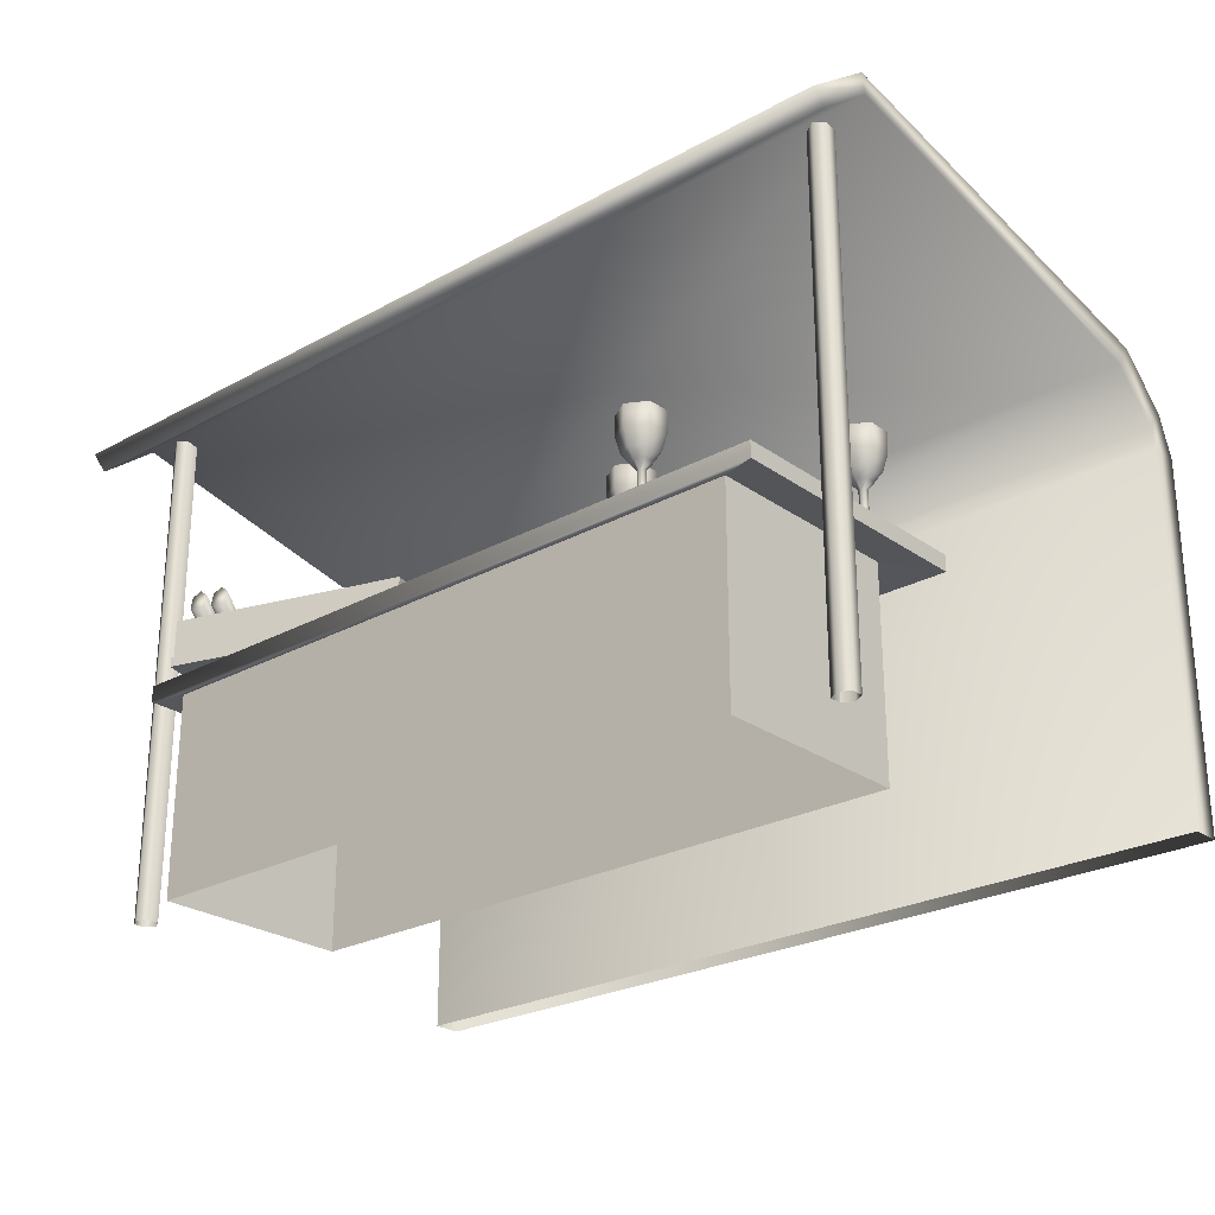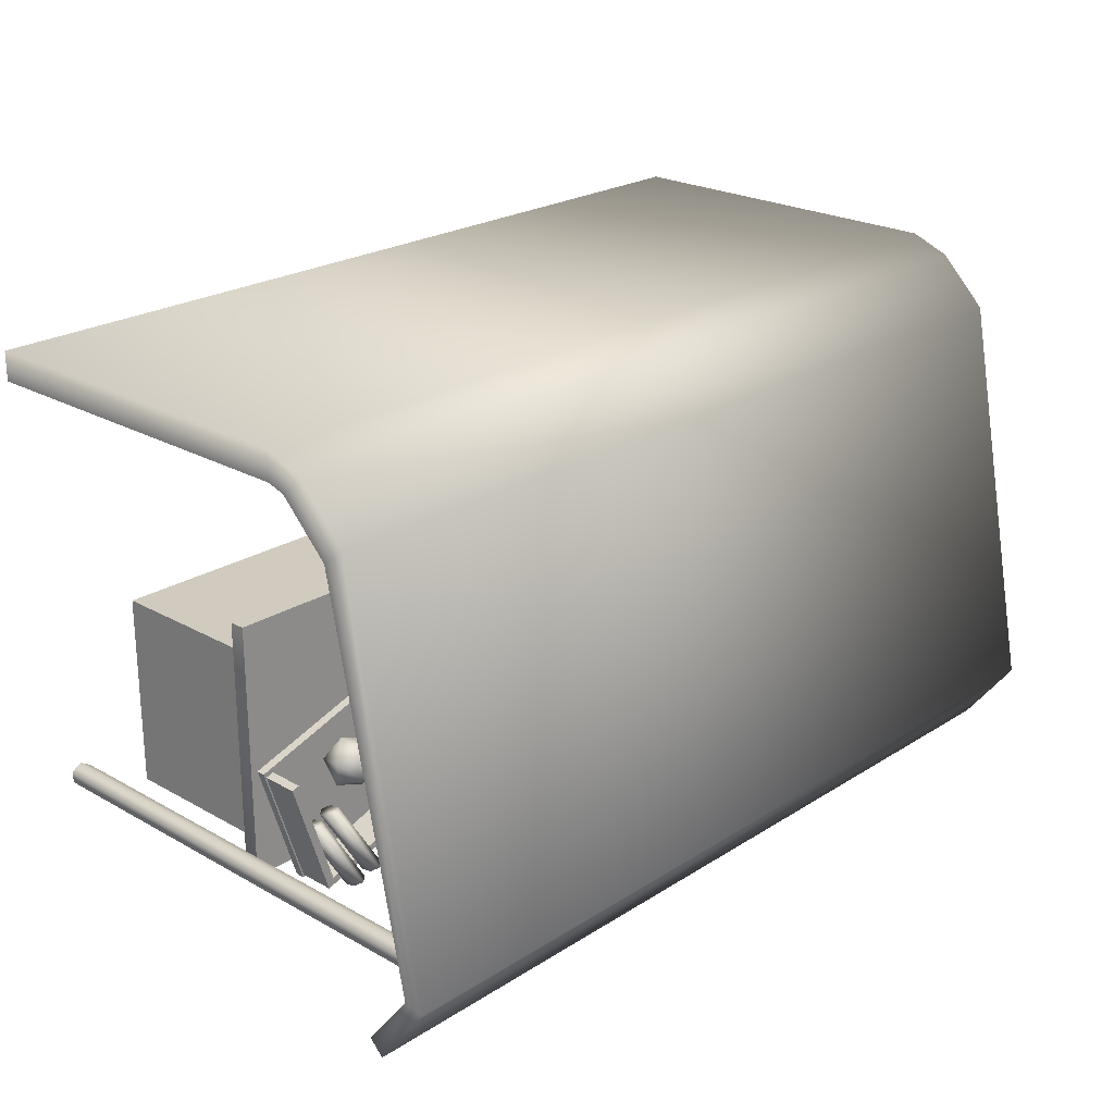
<metadata>
{"format":"obj","ext":"obj","renderer":"f3d","projection":"perspective","resolution":1024,"background":"white","views":[{"elev":-25.4,"azim":-138.6,"up":"+Y"},{"elev":23.4,"azim":133.3,"up":"+Z"}]}
</metadata>
<code>
o Cube
v 3.227 -0.06513 -1
v 3.227 -0.06513 1
v -3.227 -0.06513 1
v -3.227 -0.06513 -1
v 3.227 1.935 -1
v 3.227 1.935 1
v -3.227 1.935 1
v -3.227 1.935 -1
v 3.559 1.925 -1.103
v 3.559 1.925 1.511
v -3.559 1.925 1.511
v -3.559 1.925 -1.103
v 3.559 2.083 -1.103
v 3.559 2.083 1.511
v -3.559 2.083 1.511
v -3.559 2.083 -1.103
v 3.227 -0.06513 -1
v 3.227 1.935 -1
v 3.227 1.935 -1
v 3.227 1.935 -1
v 3.227 -0.06513 1
v 3.227 1.935 1
v 3.227 1.935 1
v 3.227 1.935 1
v -3.227 -0.06513 1
v -3.227 1.935 1
v -3.227 1.935 1
v -3.227 1.935 1
v -3.227 -0.06513 -1
v -3.227 1.935 -1
v -3.227 1.935 -1
v -3.227 1.935 -1
v 3.559 1.925 -1.103
v 3.559 1.925 1.511
v 3.559 1.925 1.511
v 3.559 1.925 1.511
v -3.559 1.925 1.511
v -3.559 1.925 1.511
v -3.559 1.925 1.511
v -3.559 1.925 -1.103
v -3.559 1.925 -1.103
v 3.559 2.083 -1.103
v 3.559 2.083 1.511
v 3.559 2.083 1.511
v -3.559 2.083 -1.103
v -3.559 2.083 -1.103
v -3.559 2.083 1.511
v -3.559 2.083 1.511
v -3.976 5.11 -0.7037
v -3.976 -0.001038 -0.7037
v 4.036 -0.001038 -0.7037
v 4.036 5.11 -0.7037
v 4.137 -0.001038 -0.6453
v 4.137 5.11 -0.6453
v 4.137 -0.001038 -0.5284
v 4.137 5.11 -0.5284
v 4.036 -0.001038 -0.4699
v 4.036 5.11 -0.4699
v 3.934 -0.001038 -0.5284
v 3.934 5.11 -0.5284
v 3.934 -0.001038 -0.6453
v 3.934 5.11 -0.6453
v -3.875 -0.001038 -0.6453
v -3.875 5.11 -0.6453
v -3.875 -0.001038 -0.5284
v -3.875 5.11 -0.5284
v -3.976 -0.001038 -0.4699
v -3.976 5.11 -0.4699
v -4.077 -0.001038 -0.5284
v -4.077 5.11 -0.5284
v -4.077 -0.001038 -0.6453
v -4.077 5.11 -0.6453
v -4.518 -0.02569 3.868
v -4.518 -0.02569 3.58
v 4.401 -0.02569 3.58
v 4.401 -0.02569 3.868
v -4.518 3.617 3.868
v -4.518 3.617 3.58
v 4.401 3.617 3.58
v 4.401 3.617 3.868
v -4.518 4.016 3.71
v -4.518 3.793 3.529
v 4.401 3.793 3.529
v 4.401 4.016 3.71
v -4.518 4.491 3.233
v -4.518 4.26 3.06
v 4.401 4.26 3.06
v 4.401 4.491 3.233
v -4.518 5.252 -0.749
v -4.518 5.051 -0.717
v 4.401 5.051 -0.717
v 4.401 5.252 -0.749
v -4.518 4.733 -1.424
v -4.518 4.593 -1.289
v 4.401 4.593 -1.289
v 4.401 4.733 -1.424
v -3.875 5.11 -0.5284
v -3.875 -0.001038 -0.5284
v 3.934 5.11 -0.5284
v 3.934 -0.001038 -0.5284
v 3.078 2.08 -1.292
v 3.486 2.08 0.000798
v 1.221 2.08 0.7163
v 0.8122 2.08 -0.5769
v 3.078 2.174 -1.292
v 3.486 2.174 0.000798
v 1.221 2.174 0.7163
v 0.8122 2.174 -0.5769
v 0.8662 2.174 -0.4913
v 1.241 2.174 0.6959
v 1.354 2.174 0.6604
v 0.9785 2.174 -0.5268
v 0.8662 2.08 -0.4913
v 1.241 2.08 0.6959
v 1.354 2.08 0.6604
v 0.9785 2.08 -0.5268
v 0.8662 2.546 -0.4913
v 1.241 2.546 0.6959
v 1.354 2.546 0.6604
v 0.9785 2.546 -0.5268
v 0.8441 2.174 -0.5612
v 0.9565 2.174 -0.5967
v 0.8441 2.08 -0.5612
v 0.9565 2.08 -0.5967
v 0.8441 2.546 -0.5612
v 0.9565 2.546 -0.5967
v 3.013 2.174 -1.169
v 3.013 2.08 -1.169
v 3.013 2.546 -1.169
v 2.991 2.174 -1.239
v 2.991 2.08 -1.239
v 2.991 2.546 -1.239
v 3.093 2.174 -1.195
v 3.093 2.08 -1.195
v 3.093 2.546 -1.195
v 3.071 2.174 -1.264
v 3.071 2.08 -1.264
v 3.071 2.546 -1.264
v 3.376 2.174 -0.01867
v 3.376 2.08 -0.01867
v 3.376 2.546 -0.01867
v 3.456 2.174 -0.04395
v 3.456 2.08 -0.04395
v 3.456 2.546 -0.04395
v 3.078 2.174 -1.292
v 3.078 2.174 -1.292
v 3.486 2.174 0.000798
v 3.486 2.174 0.000798
v 3.486 2.08 0.000798
v 3.486 2.08 0.000798
v 3.078 2.08 -1.292
v 3.078 2.08 -1.292
v 1.221 2.174 0.7163
v 1.221 2.174 0.7163
v 1.221 2.08 0.7163
v 1.221 2.08 0.7163
v 0.8122 2.174 -0.5769
v 0.8122 2.174 -0.5769
v 0.8122 2.08 -0.5769
v 0.8122 2.08 -0.5769
v 0.9785 2.08 -0.5268
v 0.9785 2.08 -0.5268
v 0.9785 2.08 -0.5268
v 0.9785 2.08 -0.5268
v 0.8662 2.08 -0.4913
v 0.8662 2.08 -0.4913
v 0.8662 2.08 -0.4913
v 0.8441 2.08 -0.5612
v 0.8441 2.08 -0.5612
v 1.241 2.08 0.6959
v 1.241 2.08 0.6959
v 0.8662 2.174 -0.4913
v 0.8662 2.174 -0.4913
v 0.8662 2.174 -0.4913
v 1.241 2.174 0.6959
v 1.241 2.174 0.6959
v 1.241 2.174 0.6959
v 1.354 2.08 0.6604
v 1.354 2.08 0.6604
v 1.354 2.174 0.6604
v 1.354 2.174 0.6604
v 1.354 2.174 0.6604
v 0.9785 2.174 -0.5268
v 0.9785 2.174 -0.5268
v 0.9785 2.174 -0.5268
v 0.8662 2.546 -0.4913
v 0.8662 2.546 -0.4913
v 0.8662 2.546 -0.4913
v 0.9785 2.546 -0.5268
v 0.9785 2.546 -0.5268
v 0.9785 2.546 -0.5268
v 0.9785 2.546 -0.5268
v 1.241 2.546 0.6959
v 1.241 2.546 0.6959
v 1.354 2.546 0.6604
v 1.354 2.546 0.6604
v 0.9565 2.08 -0.5967
v 0.9565 2.08 -0.5967
v 0.9565 2.08 -0.5967
v 0.8441 2.174 -0.5612
v 0.8441 2.174 -0.5612
v 0.8441 2.174 -0.5612
v 0.9565 2.174 -0.5967
v 0.9565 2.174 -0.5967
v 0.9565 2.174 -0.5967
v 0.8441 2.546 -0.5612
v 0.8441 2.546 -0.5612
v 0.9565 2.546 -0.5967
v 0.9565 2.546 -0.5967
v 0.9565 2.546 -0.5967
v 3.013 2.174 -1.169
v 3.013 2.174 -1.169
v 3.013 2.174 -1.169
v 3.013 2.08 -1.169
v 3.013 2.08 -1.169
v 3.013 2.08 -1.169
v 3.013 2.08 -1.169
v 3.013 2.546 -1.169
v 3.013 2.546 -1.169
v 3.013 2.546 -1.169
v 3.013 2.546 -1.169
v 2.991 2.08 -1.239
v 2.991 2.08 -1.239
v 2.991 2.08 -1.239
v 2.991 2.174 -1.239
v 2.991 2.174 -1.239
v 2.991 2.174 -1.239
v 2.991 2.546 -1.239
v 2.991 2.546 -1.239
v 2.991 2.546 -1.239
v 3.071 2.174 -1.264
v 3.071 2.174 -1.264
v 3.071 2.174 -1.264
v 3.093 2.08 -1.195
v 3.093 2.08 -1.195
v 3.093 2.08 -1.195
v 3.093 2.174 -1.195
v 3.093 2.174 -1.195
v 3.093 2.174 -1.195
v 3.093 2.546 -1.195
v 3.093 2.546 -1.195
v 3.093 2.546 -1.195
v 3.071 2.08 -1.264
v 3.071 2.08 -1.264
v 3.071 2.546 -1.264
v 3.071 2.546 -1.264
v 3.376 2.174 -0.01867
v 3.376 2.174 -0.01867
v 3.376 2.174 -0.01867
v 3.376 2.08 -0.01867
v 3.376 2.08 -0.01867
v 3.376 2.546 -0.01867
v 3.376 2.546 -0.01867
v 3.456 2.08 -0.04395
v 3.456 2.08 -0.04395
v 3.456 2.174 -0.04395
v 3.456 2.174 -0.04395
v 3.456 2.174 -0.04395
v 3.456 2.546 -0.04395
v 3.456 2.546 -0.04395
v 1.511 2.138 0.03773
v 1.349 2.291 -0.1404
v 1.591 2.173 -0.2336
v 1.784 2.19 -0.02409
v 1.661 2.319 0.1987
v 1.392 2.381 0.1268
v 1.522 2.438 -0.3123
v 1.791 2.376 -0.2404
v 1.834 2.467 0.02676
v 1.592 2.584 0.12
v 1.399 2.567 -0.08952
v 1.673 2.62 -0.1513
v 2.498 2.138 -0.04438
v 2.336 2.291 -0.2225
v 2.579 2.173 -0.3157
v 2.771 2.19 -0.1062
v 2.648 2.319 0.1165
v 2.379 2.381 0.04467
v 2.51 2.438 -0.3944
v 2.779 2.376 -0.3225
v 2.822 2.467 -0.05535
v 2.579 2.584 0.03789
v 2.386 2.567 -0.1716
v 2.66 2.62 -0.2334
v 2.007 2.138 -0.3161
v 1.845 2.291 -0.4942
v 2.087 2.173 -0.5875
v 2.28 2.19 -0.378
v 2.157 2.319 -0.1552
v 1.888 2.381 -0.2271
v 2.018 2.438 -0.6661
v 2.287 2.376 -0.5943
v 2.33 2.467 -0.3271
v 2.088 2.584 -0.2339
v 1.895 2.567 -0.4434
v 2.168 2.62 -0.5052
v 2.834 2.426 -0.5833
v 2.685 2.846 -1.08
v 2.757 2.366 -0.5746
v 2.608 2.786 -1.071
v 2.75 2.247 -0.6005
v 2.601 2.666 -1.097
v 2.819 2.187 -0.6352
v 2.67 2.607 -1.131
v 2.895 2.247 -0.6439
v 2.746 2.667 -1.14
v 2.903 2.366 -0.618
v 2.754 2.786 -1.114
v 3.047 2.426 -0.6507
v 2.898 2.846 -1.147
v 2.971 2.366 -0.642
v 2.822 2.786 -1.138
v 2.963 2.247 -0.6679
v 2.814 2.666 -1.164
v 3.032 2.187 -0.7026
v 2.883 2.607 -1.199
v 3.109 2.247 -0.7113
v 2.96 2.667 -1.208
v 3.116 2.366 -0.6854
v 2.967 2.786 -1.182
v -1.172 2.146 0.1028
v -1.275 2.146 0.04351
v -1.275 2.076 -0.0658
v -1.275 2.112 -0.0658
v -1.077 2.076 0.04816
v -1.077 2.112 0.04816
v -1.077 2.076 0.2761
v -1.077 2.112 0.2761
v -1.275 2.076 0.39
v -1.275 2.112 0.39
v -1.472 2.076 0.2761
v -1.472 2.112 0.2761
v -1.472 2.076 0.04816
v -1.472 2.112 0.04816
v -1.172 2.146 0.2214
v -1.275 2.146 0.2807
v -1.377 2.146 0.2214
v -1.377 2.146 0.1028
v -1.239 2.21 0.1412
v -1.275 2.21 0.1204
v -1.239 2.21 0.183
v -1.275 2.21 0.2039
v -1.311 2.21 0.183
v -1.311 2.21 0.1412
v -1.239 2.579 0.1412
v -1.275 2.579 0.1204
v -1.239 2.579 0.183
v -1.275 2.579 0.2039
v -1.311 2.579 0.183
v -1.311 2.579 0.1412
v -1.188 2.648 0.1121
v -1.275 2.648 0.06218
v -1.188 2.648 0.2121
v -1.275 2.648 0.2621
v -1.361 2.648 0.2121
v -1.361 2.648 0.1121
v -1.124 2.741 0.0753
v -1.275 2.741 -0.01152
v -1.124 2.741 0.2489
v -1.275 2.741 0.3357
v -1.425 2.741 0.2489
v -1.425 2.741 0.0753
v -1.081 2.913 0.05016
v -1.275 2.913 -0.0618
v -1.081 2.913 0.2741
v -1.275 2.913 0.386
v -1.469 2.913 0.2741
v -1.469 2.913 0.05016
v -1.081 3.118 0.05016
v -1.275 3.118 -0.0618
v -1.081 3.118 0.2741
v -1.275 3.118 0.386
v -1.469 3.118 0.2741
v -1.469 3.118 0.05016
v -1.1 3.127 0.05974
v -1.279 3.127 -0.04357
v -1.1 3.127 0.2664
v -1.279 3.127 0.3697
v -1.458 3.127 0.2664
v -1.458 3.127 0.05974
v -1.279 2.681 0.163
v -1.922 2.146 -0.6435
v -2.025 2.146 -0.7028
v -2.025 2.076 -0.8121
v -2.025 2.112 -0.8121
v -1.827 2.076 -0.6981
v -1.827 2.112 -0.6981
v -1.827 2.076 -0.4702
v -1.827 2.112 -0.4702
v -2.025 2.076 -0.3563
v -2.025 2.112 -0.3563
v -2.222 2.076 -0.4702
v -2.222 2.112 -0.4702
v -2.222 2.076 -0.6981
v -2.222 2.112 -0.6981
v -1.922 2.146 -0.5249
v -2.025 2.146 -0.4656
v -2.127 2.146 -0.5249
v -2.127 2.146 -0.6435
v -1.989 2.21 -0.605
v -2.025 2.21 -0.6259
v -1.989 2.21 -0.5633
v -2.025 2.21 -0.5424
v -2.061 2.21 -0.5633
v -2.061 2.21 -0.605
v -1.989 2.579 -0.605
v -2.025 2.579 -0.6259
v -1.989 2.579 -0.5633
v -2.025 2.579 -0.5424
v -2.061 2.579 -0.5633
v -2.061 2.579 -0.605
v -1.938 2.648 -0.6341
v -2.025 2.648 -0.6841
v -1.938 2.648 -0.5342
v -2.025 2.648 -0.4842
v -2.111 2.648 -0.5342
v -2.111 2.648 -0.6341
v -1.874 2.741 -0.671
v -2.025 2.741 -0.7578
v -1.874 2.741 -0.4974
v -2.025 2.741 -0.4105
v -2.175 2.741 -0.4974
v -2.175 2.741 -0.671
v -1.831 2.913 -0.6961
v -2.025 2.913 -0.8081
v -1.831 2.913 -0.4722
v -2.025 2.913 -0.3603
v -2.219 2.913 -0.4722
v -2.219 2.913 -0.6961
v -1.831 3.118 -0.6961
v -2.025 3.118 -0.8081
v -1.831 3.118 -0.4722
v -2.025 3.118 -0.3603
v -2.219 3.118 -0.4722
v -2.219 3.118 -0.6961
v -1.85 3.127 -0.6866
v -2.029 3.127 -0.7899
v -1.85 3.127 -0.4799
v -2.029 3.127 -0.3766
v -2.208 3.127 -0.4799
v -2.208 3.127 -0.6866
v -2.029 2.681 -0.5832
v -3.081 2.146 0.8485
v -3.184 2.146 0.7892
v -3.184 2.076 0.6798
v -3.184 2.112 0.6798
v -2.986 2.076 0.7938
v -2.986 2.112 0.7938
v -2.986 2.076 1.022
v -2.986 2.112 1.022
v -3.184 2.076 1.136
v -3.184 2.112 1.136
v -3.381 2.076 1.022
v -3.381 2.112 1.022
v -3.381 2.076 0.7938
v -3.381 2.112 0.7938
v -3.081 2.146 0.9671
v -3.184 2.146 1.026
v -3.286 2.146 0.9671
v -3.286 2.146 0.8485
v -3.147 2.21 0.8869
v -3.184 2.21 0.866
v -3.147 2.21 0.9286
v -3.184 2.21 0.9495
v -3.22 2.21 0.9286
v -3.22 2.21 0.8869
v -3.147 2.579 0.8869
v -3.184 2.579 0.866
v -3.147 2.579 0.9286
v -3.184 2.579 0.9495
v -3.22 2.579 0.9286
v -3.22 2.579 0.8869
v -3.097 2.648 0.8578
v -3.184 2.648 0.8078
v -3.097 2.648 0.9577
v -3.184 2.648 1.008
v -3.27 2.648 0.9577
v -3.27 2.648 0.8578
v -3.033 2.741 0.8209
v -3.184 2.741 0.7341
v -3.033 2.741 0.9946
v -3.184 2.741 1.081
v -3.334 2.741 0.9946
v -3.334 2.741 0.8209
v -2.99 2.913 0.7958
v -3.184 2.913 0.6838
v -2.99 2.913 1.02
v -3.184 2.913 1.132
v -3.377 2.913 1.02
v -3.377 2.913 0.7958
v -2.99 3.118 0.7958
v -3.184 3.118 0.6838
v -2.99 3.118 1.02
v -3.184 3.118 1.132
v -3.377 3.118 1.02
v -3.377 3.118 0.7958
v -3.009 3.127 0.8054
v -3.188 3.127 0.7021
v -3.009 3.127 1.012
v -3.188 3.127 1.115
v -3.367 3.127 1.012
v -3.367 3.127 0.8054
v -3.188 2.681 0.9087
v 4.401 3.617 3.58
v 4.401 -0.02569 3.58
v 4.401 3.793 3.529
v 4.401 4.26 3.06
v 4.401 5.051 -0.717
v 4.401 4.593 -1.289
f 504 80 76 75
f 78 79 505 74
f 80 77 73 76
f 77 78 74 73
f 77 80 84 81
f 81 84 88 85
f 80 504 506 84
f 79 78 82 83
f 78 77 81 82
f 85 88 92 89
f 82 81 85 86
f 83 82 86 87
f 84 506 507 88
f 89 92 96 93
f 87 86 90 91
f 88 507 508 92
f 86 85 89 90
f 96 95 94 93
f 90 89 93 94
f 91 90 94 509
f 92 508 95 96
f 41 38 47 45
f 31 27 37 40
f 1 5 6 2
f 21 22 7 3
f 25 26 8 29
f 18 17 4 30
f 23 19 9 10
f 20 32 12 33
f 28 24 34 11
f 13 16 15 14
f 35 33 42 43
f 33 12 46 42
f 39 36 44 48
f 67 68 70 69
f 51 52 54 53
f 53 54 56 55
f 69 70 72 71
f 63 64 66 65
f 55 56 58 57
f 71 72 49 50
f 50 49 64 63
f 57 58 60 59
f 61 62 52 51
f 100 99 62 61
f 98 97 68 67
f 105 106 102 101
f 147 107 103 149
f 153 108 104 155
f 157 145 151 159
f 152 150 156 160
f 158 154 148 146
f 180 183 189 195
f 116 115 114 113
f 117 120 126 125
f 110 109 166 170
f 111 175 171 178
f 112 182 179 161
f 186 118 119 191
f 162 165 123 124
f 176 181 196 193
f 172 177 194 187
f 121 122 197 168
f 203 200 206 208
f 209 190 218 228
f 173 188 207 201
f 192 184 127 129
f 167 174 202 169
f 214 222 243 234
f 131 130 136 137
f 198 204 226 223
f 185 163 128 211
f 205 210 132 225
f 164 199 224 217
f 135 237 231 138
f 133 134 244 233
f 238 241 144 256
f 227 229 245 232
f 230 219 240 246
f 220 212 139 141
f 252 248 257 259
f 247 140 143 142
f 215 235 254 250
f 242 221 253 260
f 213 216 251 249
f 236 239 258 255
f 261 262 263
f 262 261 266
f 261 263 264
f 261 264 265
f 261 265 266
f 262 266 271
f 263 262 267
f 264 263 268
f 265 264 269
f 266 265 270
f 262 271 267
f 263 267 268
f 264 268 269
f 265 269 270
f 266 270 271
f 267 271 272
f 268 267 272
f 269 268 272
f 270 269 272
f 271 270 272
f 273 274 275
f 274 273 278
f 273 275 276
f 273 276 277
f 273 277 278
f 274 278 283
f 275 274 279
f 276 275 280
f 277 276 281
f 278 277 282
f 274 283 279
f 275 279 280
f 276 280 281
f 277 281 282
f 278 282 283
f 279 283 284
f 280 279 284
f 281 280 284
f 282 281 284
f 283 282 284
f 285 286 287
f 286 285 290
f 285 287 288
f 285 288 289
f 285 289 290
f 286 290 295
f 287 286 291
f 288 287 292
f 289 288 293
f 290 289 294
f 286 295 291
f 287 291 292
f 288 292 293
f 289 293 294
f 290 294 295
f 291 295 296
f 292 291 296
f 293 292 296
f 294 293 296
f 295 294 296
f 297 298 300 299
f 299 300 302 301
f 301 302 304 303
f 303 304 306 305
f 300 298 308 306 304 302
f 307 308 298 297
f 305 306 308 307
f 297 299 301 303 305 307
f 309 310 312 311
f 311 312 314 313
f 313 314 316 315
f 315 316 318 317
f 312 310 320 318 316 314
f 319 320 310 309
f 317 318 320 319
f 309 311 313 315 317 319
f 335 321 339 341
f 334 332 337 338
f 323 324 326 325
f 322 338 344 340
f 326 324 322 321
f 325 326 328 327
f 342 341 347 348
f 328 326 321 335
f 327 328 330 329
f 332 330 336 337
f 321 322 340 339
f 329 330 332 331
f 330 328 335 336
f 333 334 324 323
f 331 332 334 333
f 336 335 341 342
f 324 334 338 322
f 323 325 327 329 331 333
f 337 336 342 343
f 338 337 343 344
f 348 347 353 354
f 339 340 346 345
f 340 344 350 346
f 343 342 348 349
f 341 339 345 347
f 344 343 349 350
f 354 353 359 360
f 345 346 352 351
f 346 350 356 352
f 349 348 354 355
f 347 345 351 353
f 350 349 355 356
f 362 361 367 368
f 351 352 358 357
f 352 356 362 358
f 355 354 360 361
f 353 351 357 359
f 356 355 361 362
f 368 367 373 374
f 360 359 365 366
f 357 358 364 363
f 358 362 368 364
f 361 360 366 367
f 359 357 363 365
f 374 373 379 380
f 366 365 371 372
f 363 364 370 369
f 364 368 374 370
f 367 366 372 373
f 365 363 369 371
f 372 371 377 378
f 369 370 376 375
f 370 374 380 376
f 373 372 378 379
f 371 369 375 377
f 380 379 381
f 378 377 381
f 375 376 381
f 376 380 381
f 379 378 381
f 377 375 381
f 396 382 400 402
f 395 393 398 399
f 384 385 387 386
f 383 399 405 401
f 387 385 383 382
f 386 387 389 388
f 403 402 408 409
f 389 387 382 396
f 388 389 391 390
f 393 391 397 398
f 382 383 401 400
f 390 391 393 392
f 391 389 396 397
f 394 395 385 384
f 392 393 395 394
f 397 396 402 403
f 385 395 399 383
f 384 386 388 390 392 394
f 398 397 403 404
f 399 398 404 405
f 409 408 414 415
f 400 401 407 406
f 401 405 411 407
f 404 403 409 410
f 402 400 406 408
f 405 404 410 411
f 415 414 420 421
f 406 407 413 412
f 407 411 417 413
f 410 409 415 416
f 408 406 412 414
f 411 410 416 417
f 423 422 428 429
f 412 413 419 418
f 413 417 423 419
f 416 415 421 422
f 414 412 418 420
f 417 416 422 423
f 429 428 434 435
f 421 420 426 427
f 418 419 425 424
f 419 423 429 425
f 422 421 427 428
f 420 418 424 426
f 435 434 440 441
f 427 426 432 433
f 424 425 431 430
f 425 429 435 431
f 428 427 433 434
f 426 424 430 432
f 433 432 438 439
f 430 431 437 436
f 431 435 441 437
f 434 433 439 440
f 432 430 436 438
f 441 440 442
f 439 438 442
f 436 437 442
f 437 441 442
f 440 439 442
f 438 436 442
f 457 443 461 463
f 456 454 459 460
f 445 446 448 447
f 444 460 466 462
f 448 446 444 443
f 447 448 450 449
f 464 463 469 470
f 450 448 443 457
f 449 450 452 451
f 454 452 458 459
f 443 444 462 461
f 451 452 454 453
f 452 450 457 458
f 455 456 446 445
f 453 454 456 455
f 458 457 463 464
f 446 456 460 444
f 445 447 449 451 453 455
f 459 458 464 465
f 460 459 465 466
f 470 469 475 476
f 461 462 468 467
f 462 466 472 468
f 465 464 470 471
f 463 461 467 469
f 466 465 471 472
f 476 475 481 482
f 467 468 474 473
f 468 472 478 474
f 471 470 476 477
f 469 467 473 475
f 472 471 477 478
f 484 483 489 490
f 473 474 480 479
f 474 478 484 480
f 477 476 482 483
f 475 473 479 481
f 478 477 483 484
f 490 489 495 496
f 482 481 487 488
f 479 480 486 485
f 480 484 490 486
f 483 482 488 489
f 481 479 485 487
f 496 495 501 502
f 488 487 493 494
f 485 486 492 491
f 486 490 496 492
f 489 488 494 495
f 487 485 491 493
f 494 493 499 500
f 491 492 498 497
f 492 496 502 498
f 495 494 500 501
f 493 491 497 499
f 502 501 503
f 500 499 503
f 497 498 503
f 498 502 503
f 501 500 503
f 499 497 503

</code>
